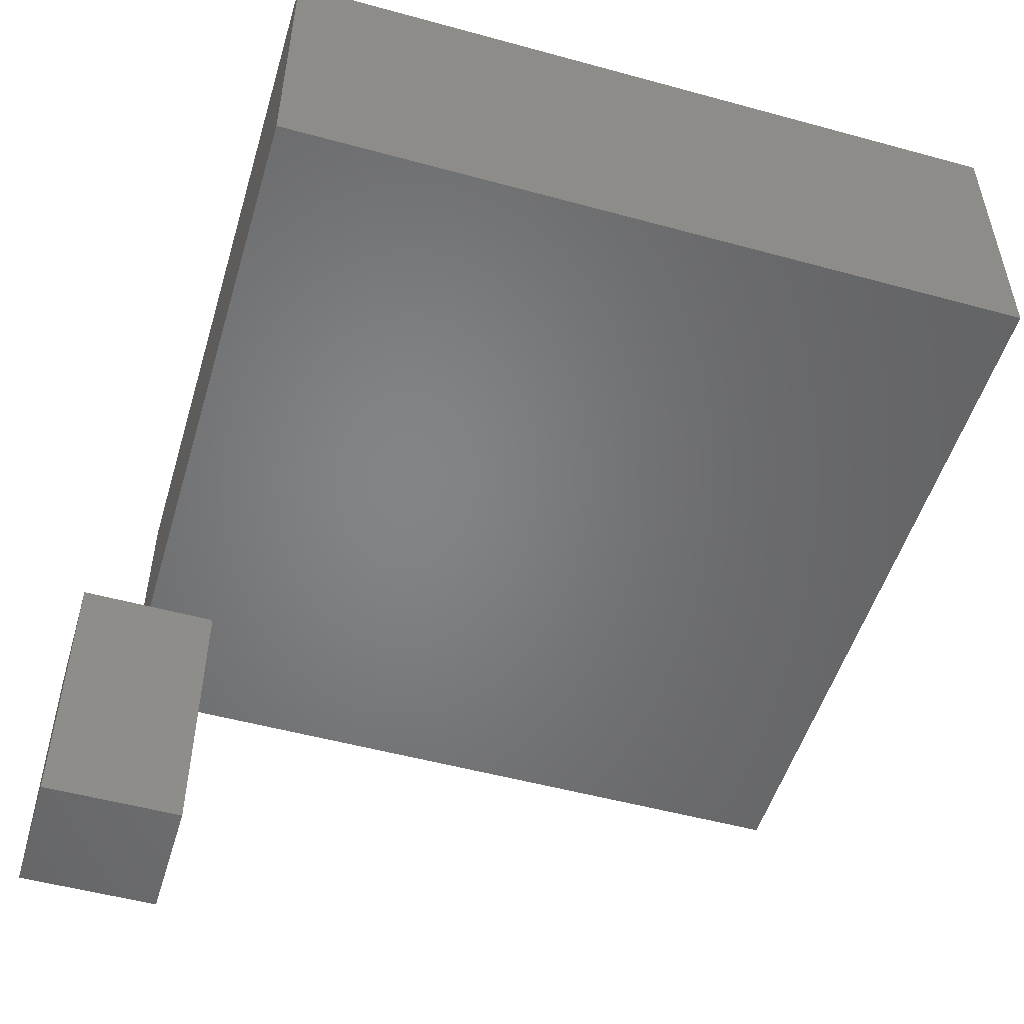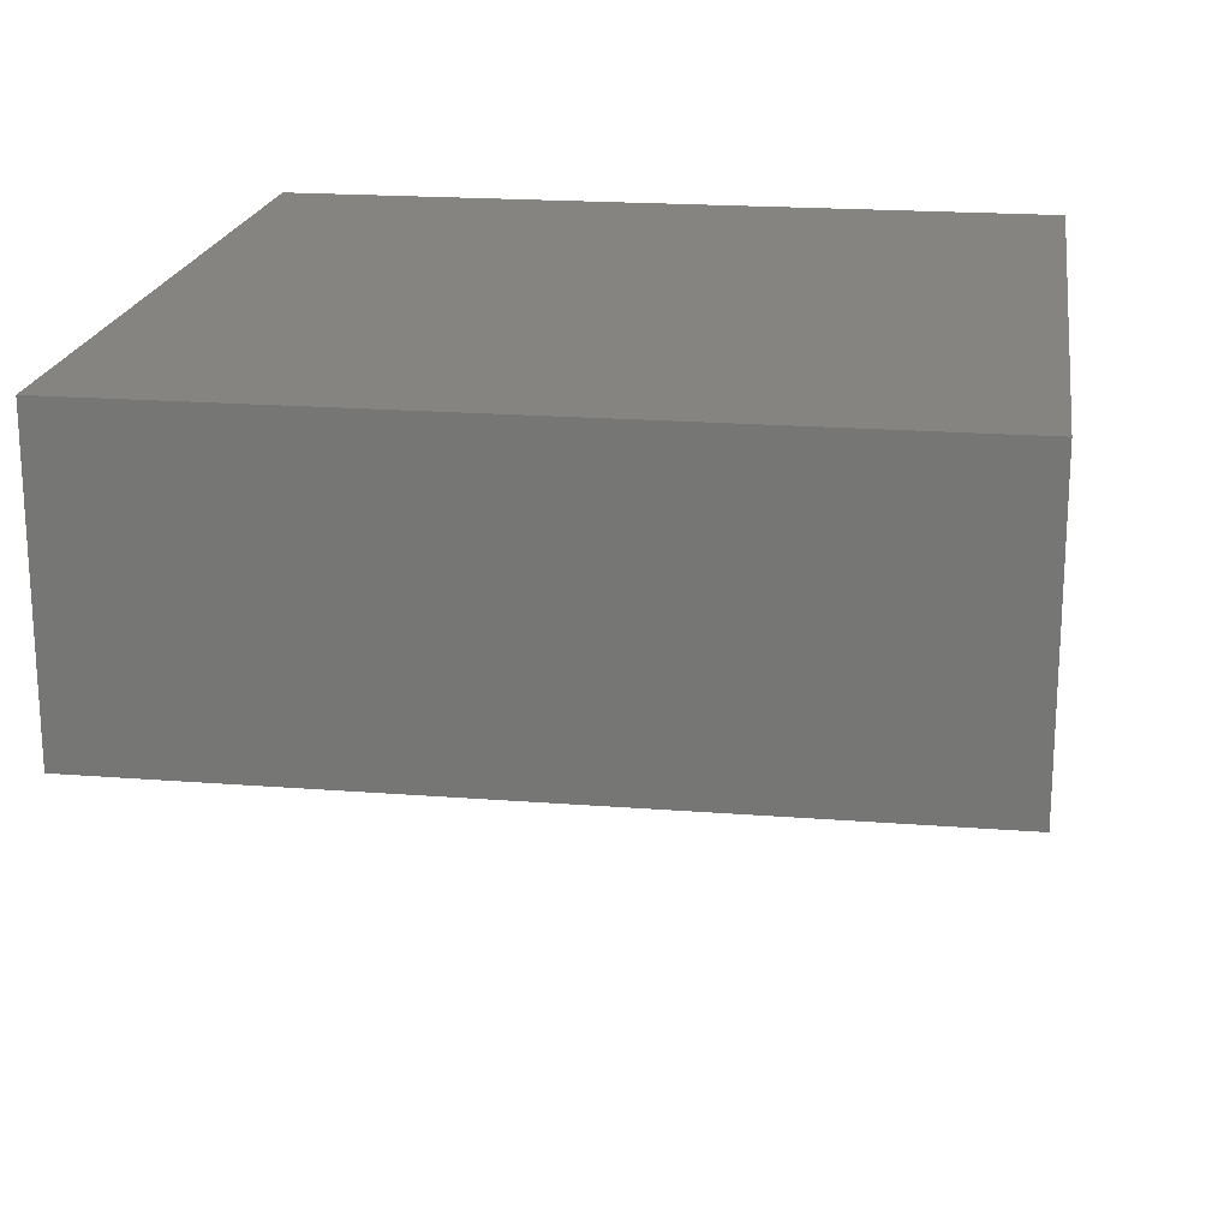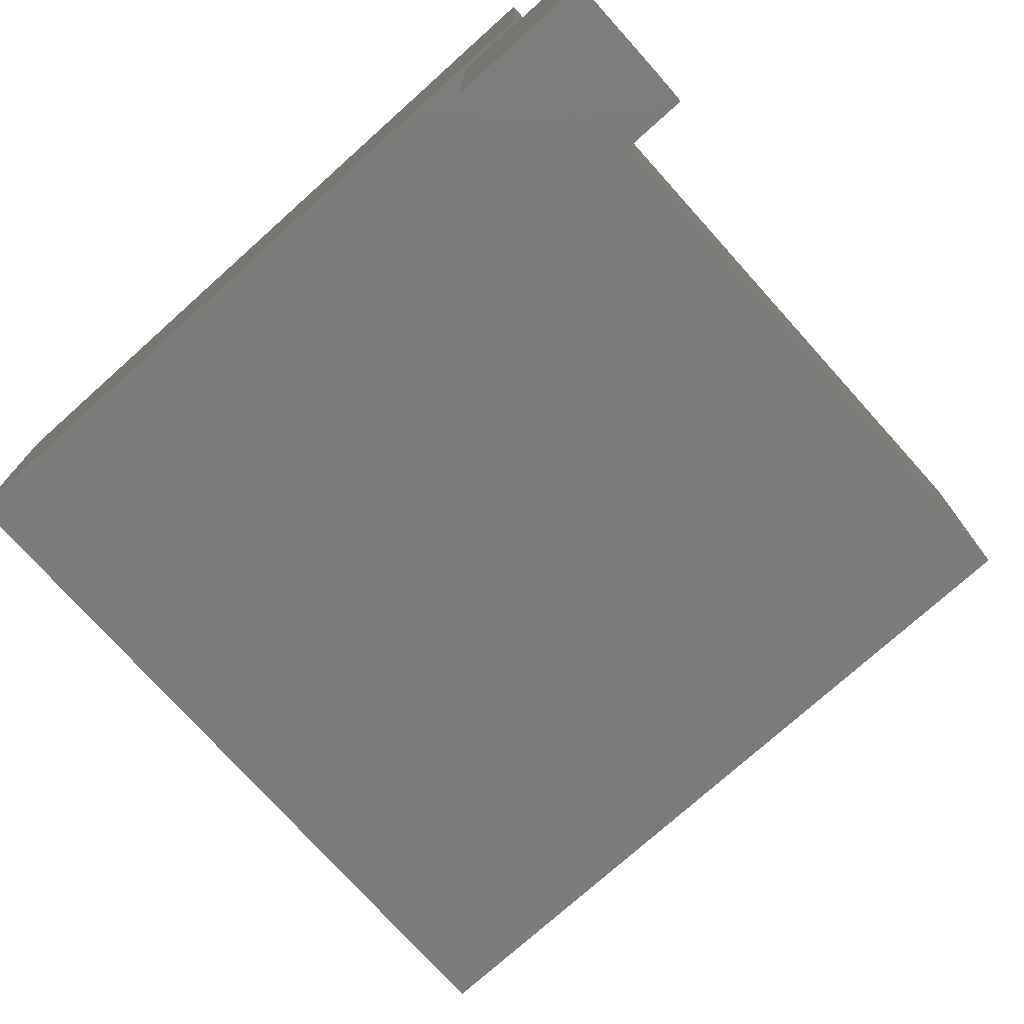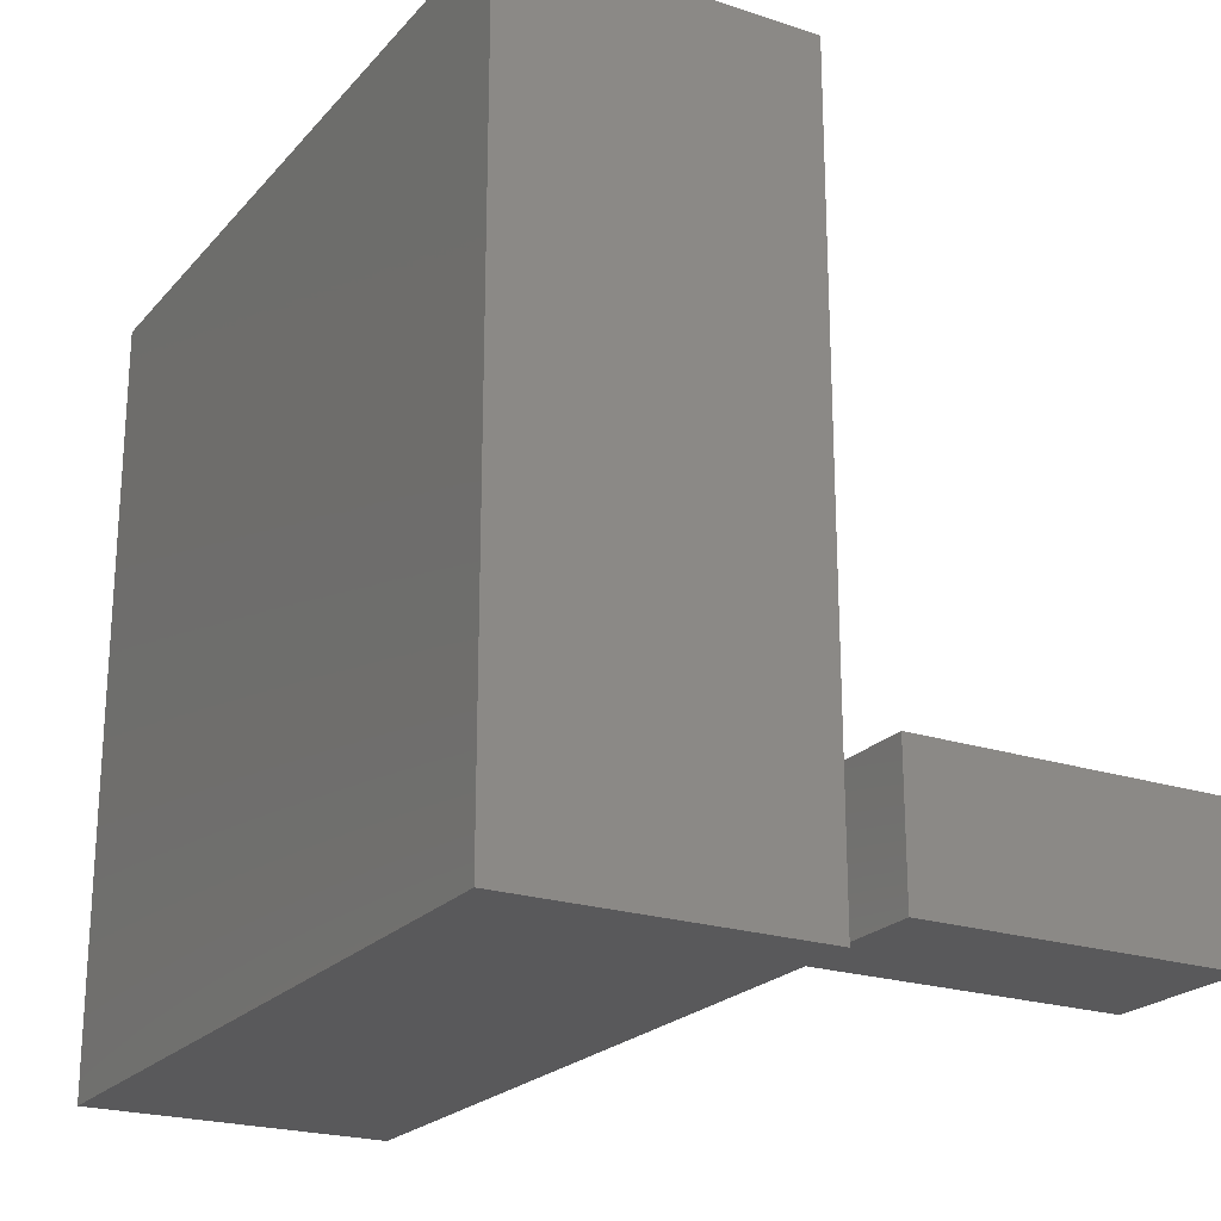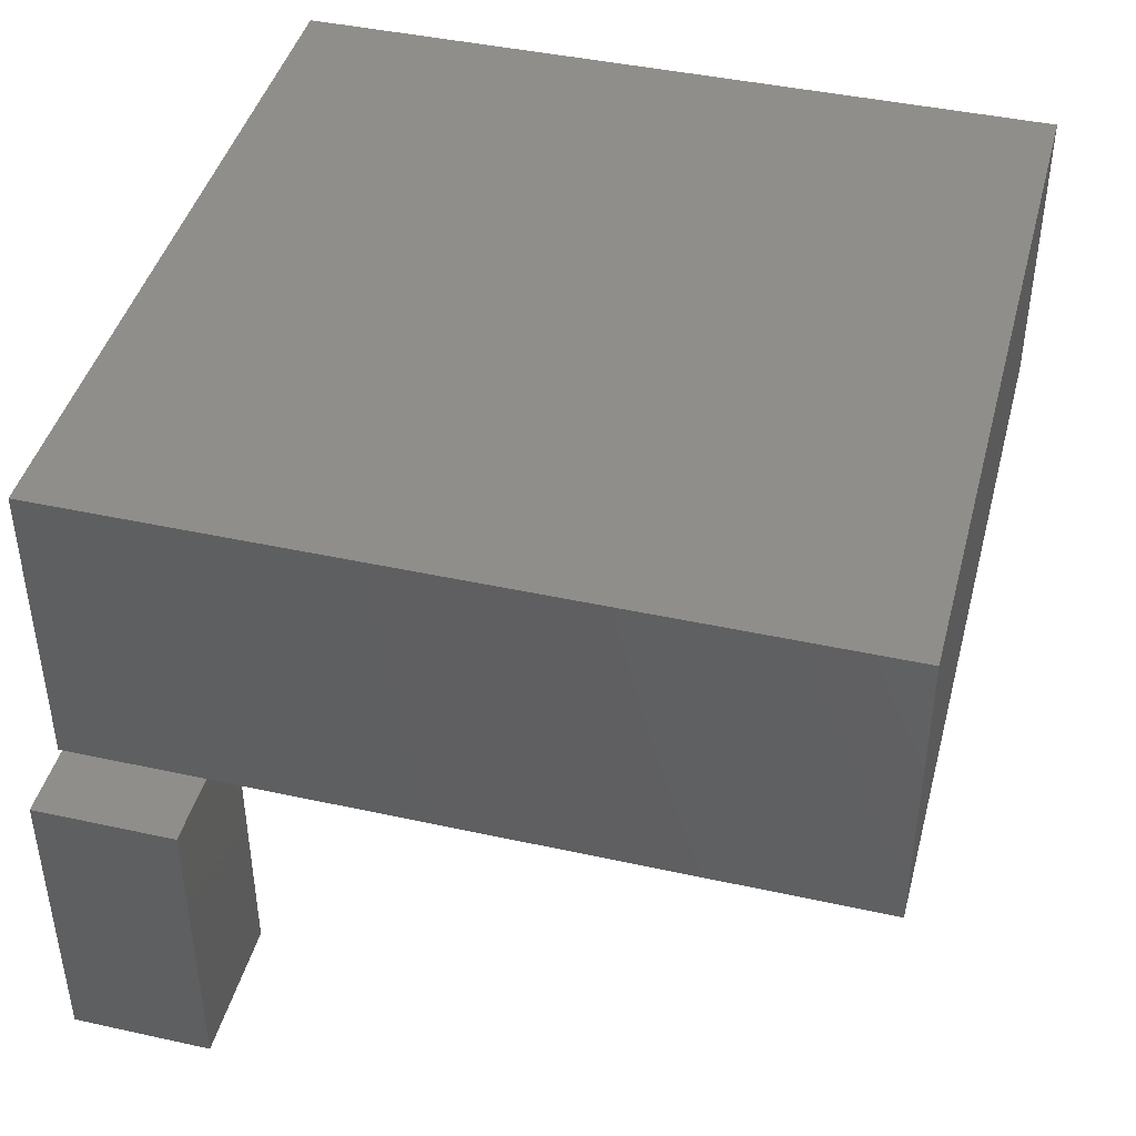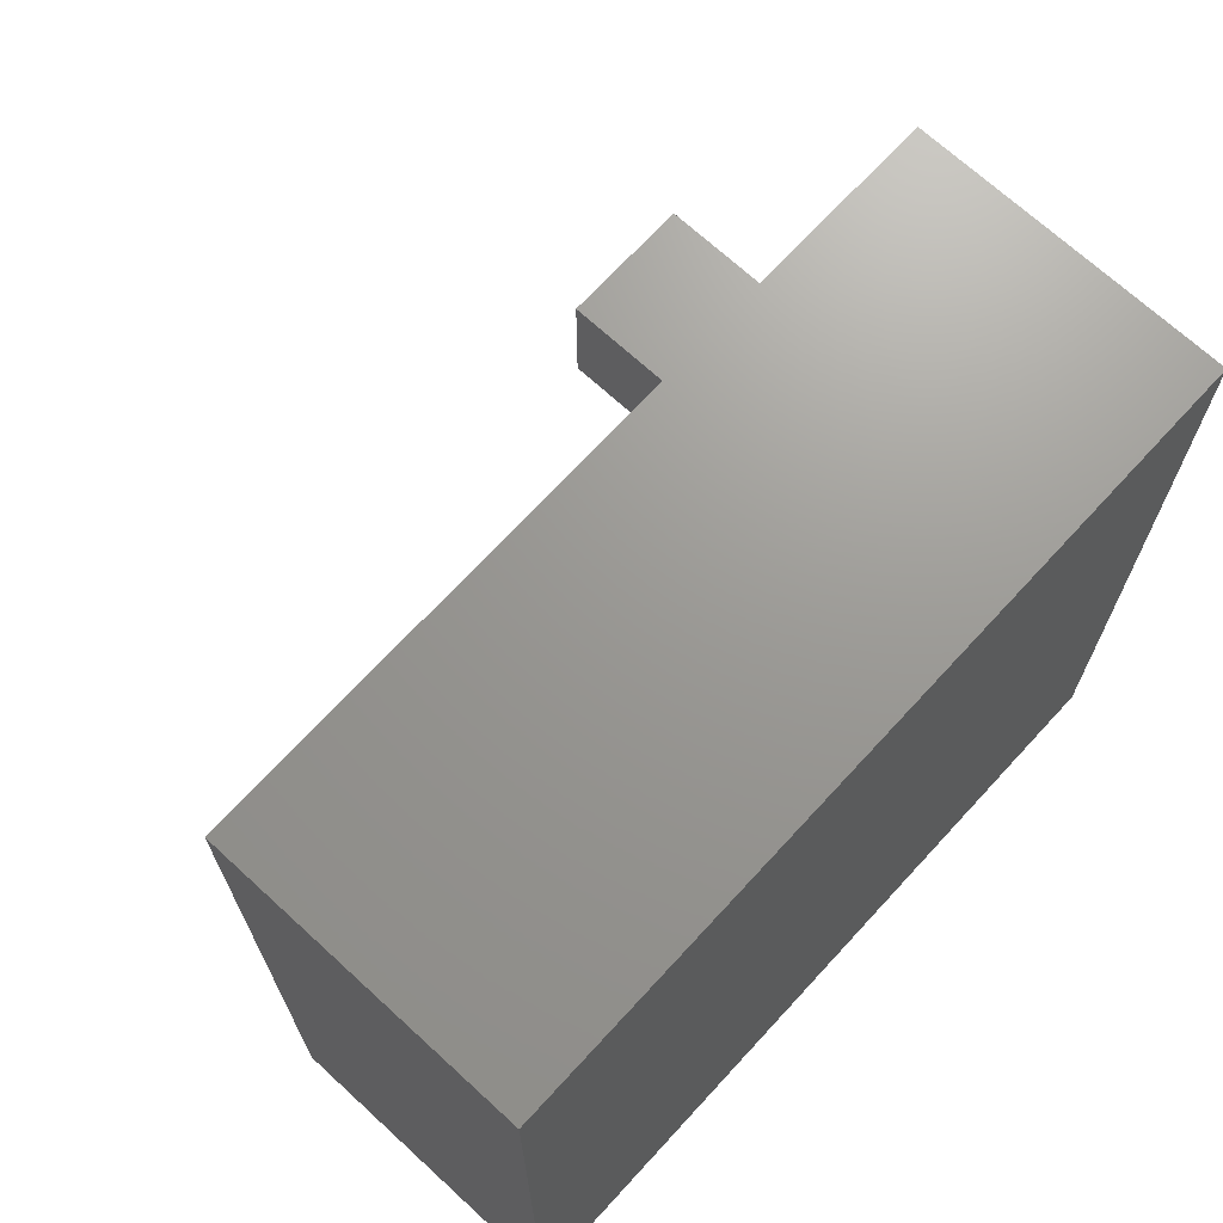
<metadata>
{"format":"stl","ext":"stl","renderer":"f3d","projection":"perspective","resolution":1024,"background":"white","views":[{"elev":-51.8,"azim":-16.5,"up":"+Y"},{"elev":19.8,"azim":98.3,"up":"+Y"},{"elev":-75.2,"azim":-138.1,"up":"+Y"},{"elev":-22.2,"azim":-119.6,"up":"+Z"},{"elev":43.1,"azim":-75.4,"up":"+Y"},{"elev":69.8,"azim":132.6,"up":"+Z"}]}
</metadata>
<code>
# stl→obj: 26 verts, 48 faces
v 0.5899 -0.01587 -0.2492
v -0.6206 -0.4762 -0.2492
v -0.6206 -0.01587 -0.2492
v 0.5899 -0.4762 -0.2492
v -0.6206 -0.4762 -0.02557
v -0.6206 -0.4762 0.9614
v -0.6206 -0.01587 0.9614
v -0.6206 -0.4762 -0.2429
v 0.5899 -0.01587 0.9614
v 0.5899 -0.4762 0.9614
v -0.6206 0 -0.2492
v 0.5899 0 -0.2492
v -0.5095 -0.4762 -0.2429
v -0.5095 -0.4762 -0.02557
v -0.6206 0 0.9614
v -0.7367 -0.4762 -0.2429
v -0.7367 -0.4762 -0.02557
v 0.5899 0 0.9614
v -0.7367 -0.4921 -0.2429
v -0.5095 -0.4921 -0.2429
v -0.5095 -0.4921 -0.02557
v -0.7367 -0.4921 -0.02557
v -0.7367 -0.9524 -0.2429
v -0.5095 -0.9524 -0.2429
v -0.5095 -0.9524 -0.02557
v -0.7367 -0.9524 -0.02557
f 1 2 3
f 1 4 2
f 5 6 7
f 3 8 5
f 3 2 8
f 3 5 7
f 9 4 1
f 9 10 4
f 1 3 11
f 1 11 12
f 13 8 2
f 6 5 14
f 4 14 13
f 10 6 14
f 10 14 4
f 2 4 13
f 7 10 9
f 7 6 10
f 3 7 15
f 3 15 11
f 5 16 17
f 5 8 16
f 9 1 12
f 9 12 18
f 18 12 11
f 18 11 15
f 8 19 16
f 20 8 13
f 20 19 8
f 21 20 13
f 21 13 14
f 5 21 14
f 22 5 17
f 22 21 5
f 7 9 18
f 7 18 15
f 19 22 17
f 19 17 16
f 20 23 19
f 20 24 23
f 21 24 20
f 21 25 24
f 22 25 21
f 22 26 25
f 19 26 22
f 19 23 26
f 25 23 24
f 25 26 23

</code>
